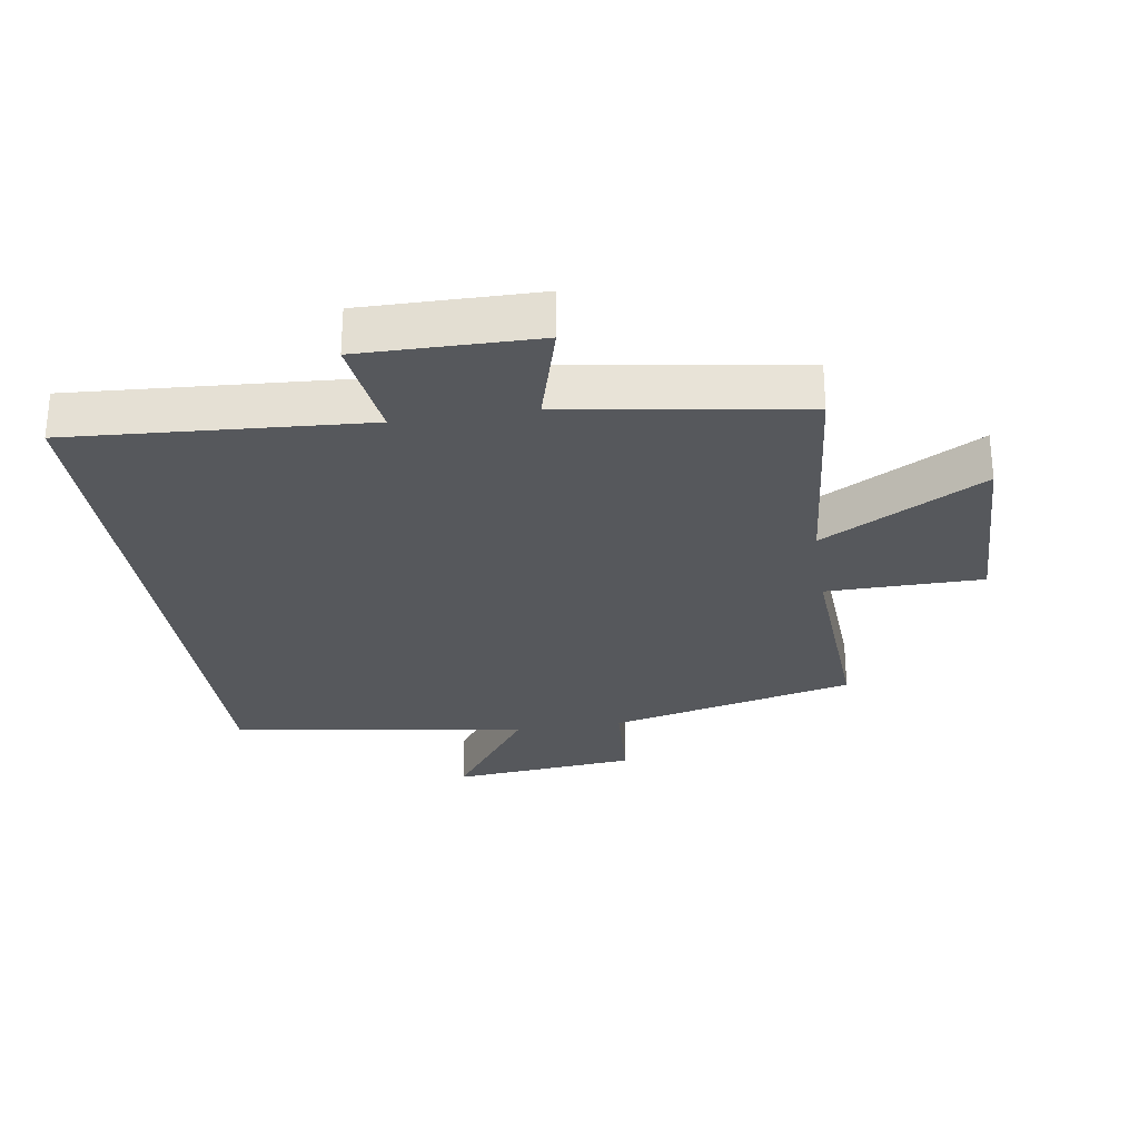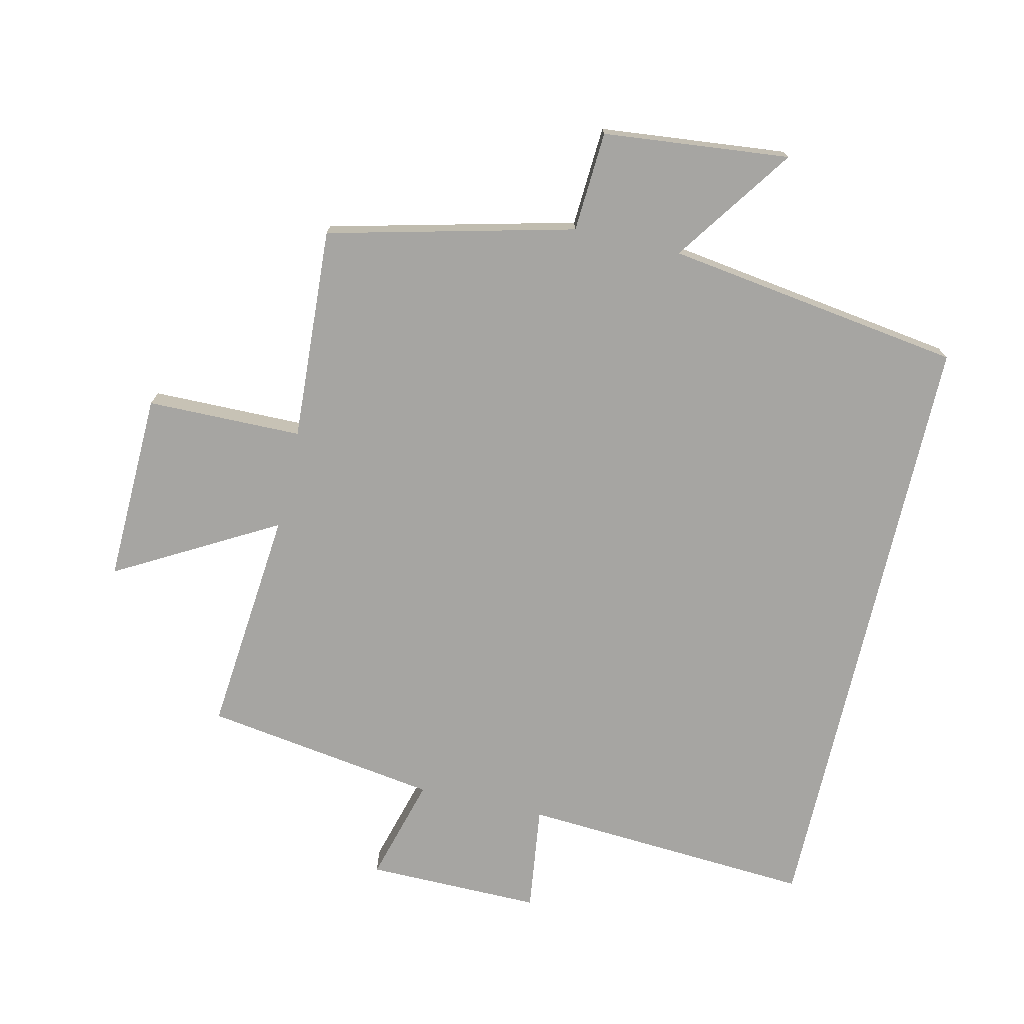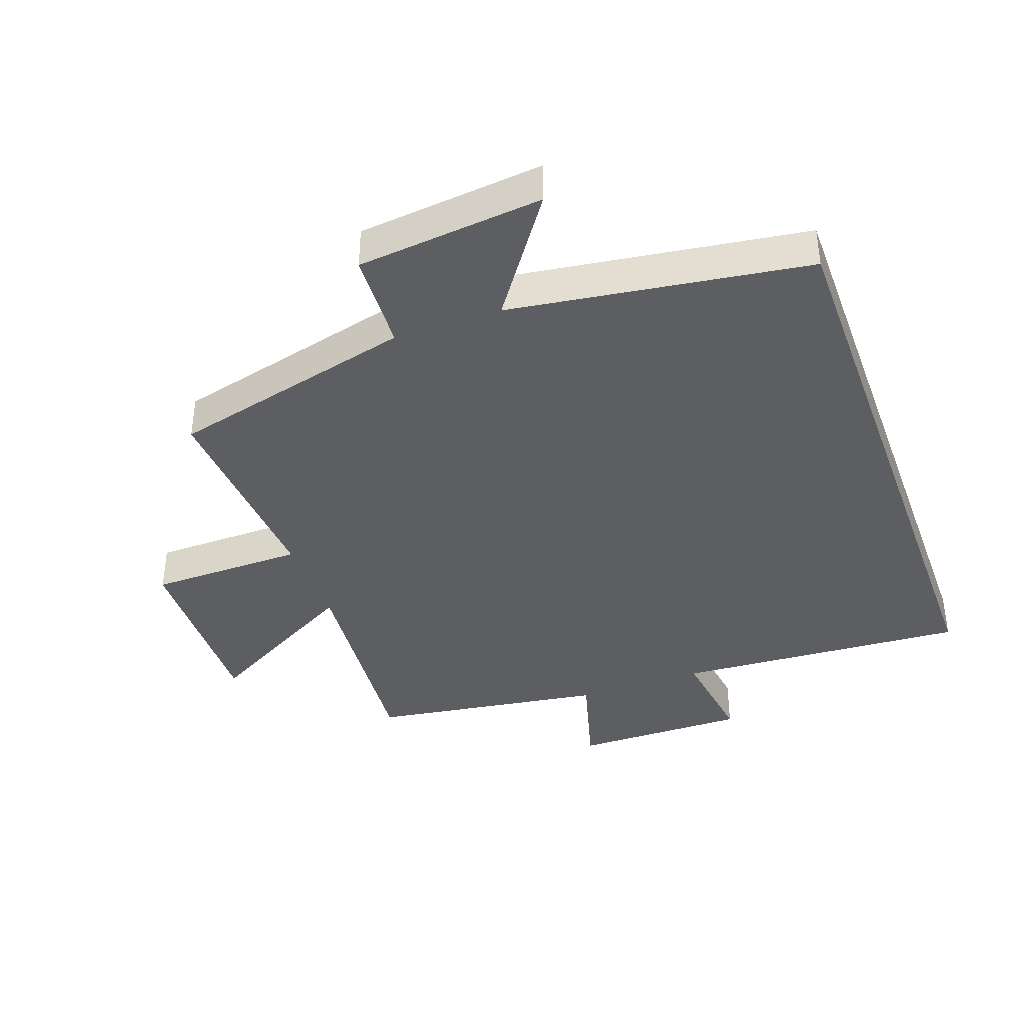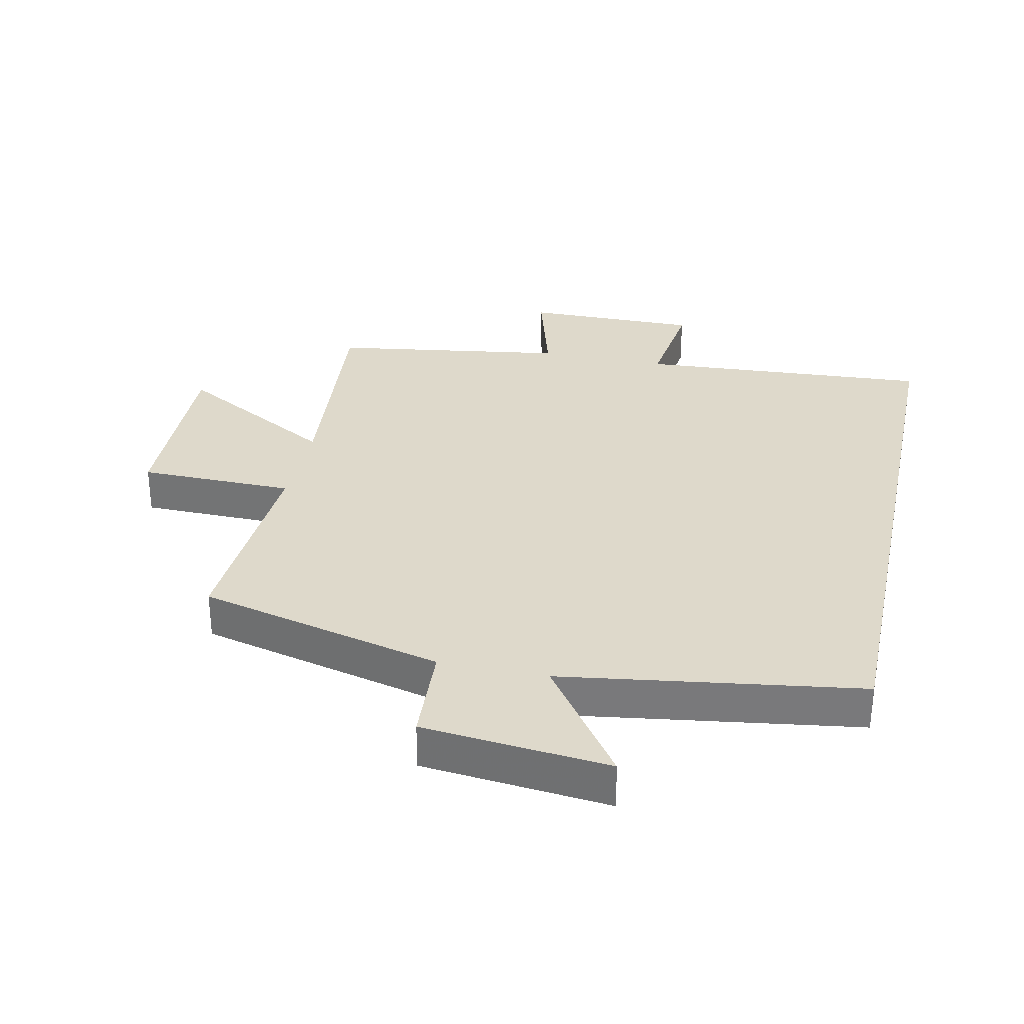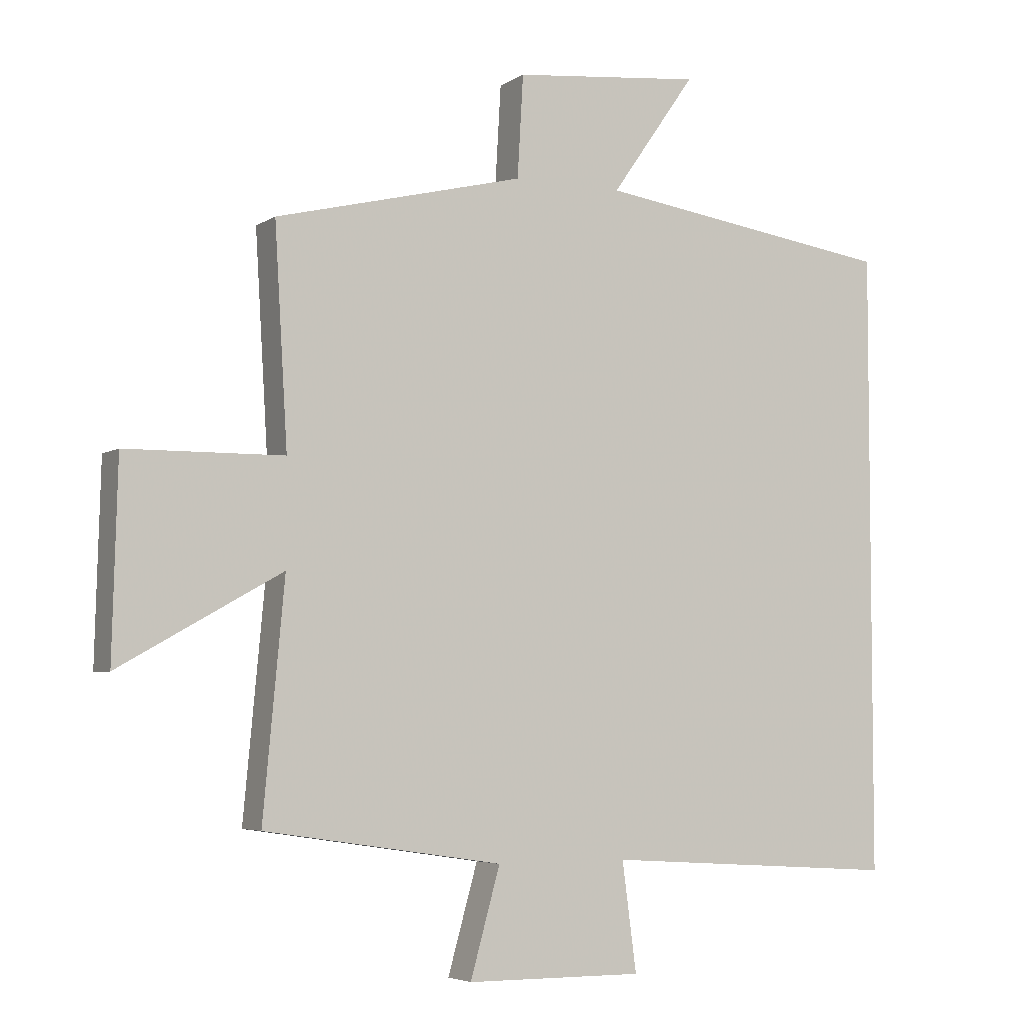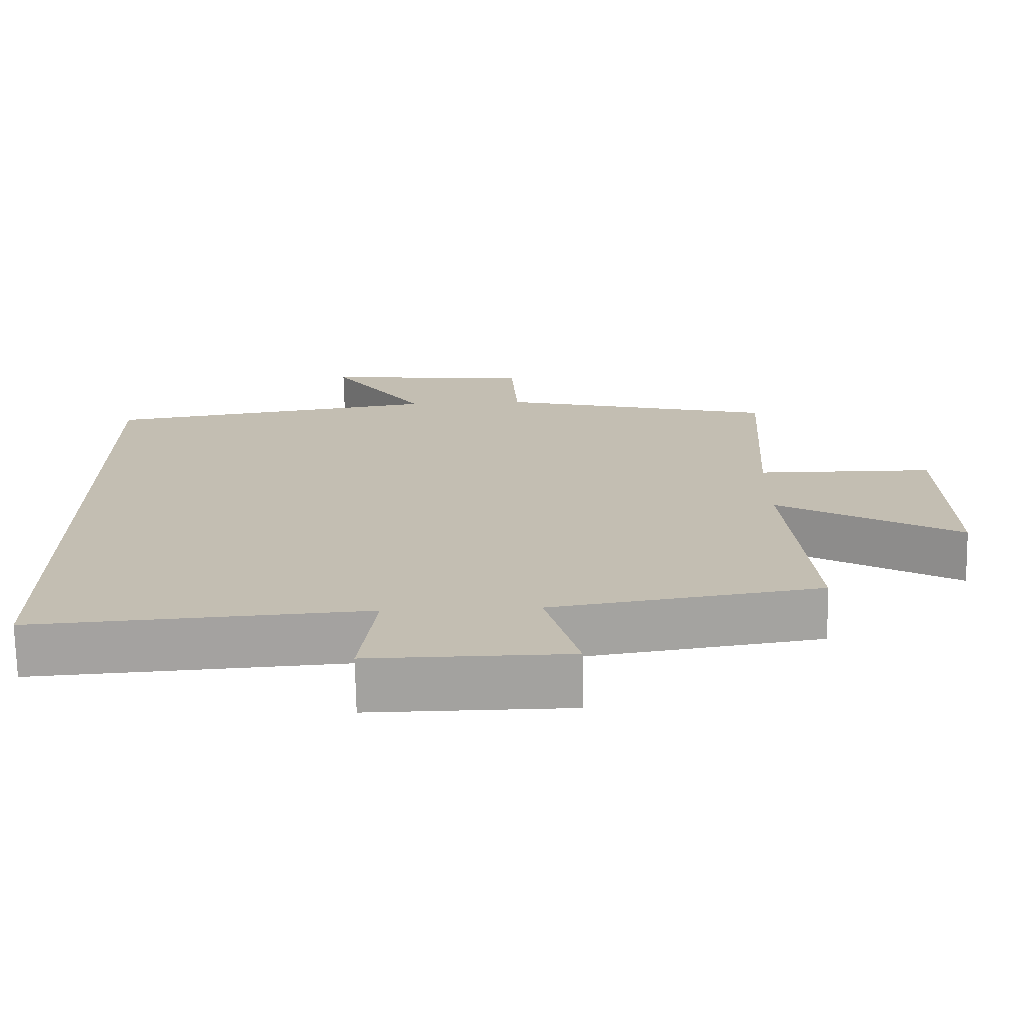
<metadata>
{"format":"obj","ext":"obj","renderer":"f3d","projection":"perspective","resolution":1024,"background":"white","views":[{"elev":-28.0,"azim":-171.4,"up":"+Y"},{"elev":-73.6,"azim":-13.0,"up":"+Y"},{"elev":-39.0,"azim":19.9,"up":"+Y"},{"elev":31.7,"azim":12.0,"up":"+Y"},{"elev":-4.8,"azim":-28.5,"up":"+Z"},{"elev":-72.3,"azim":-178.9,"up":"+Z"}]}
</metadata>
<code>
v 0.5 0.07 -0.529
v 0.041 0.07 -0.5
v 0.063 0.07 -0.667
v -0.211 0.07 -0.665
v -0.165 0.07 -0.5
v -0.533 0.07 -0.445
v -0.5 0.07 -0.089
v -0.751 0.07 -0.23
v -0.743 0.07 0.068
v -0.5 0.07 0.071
v -0.52 0.07 0.405
v -0.135 0.07 0.5
v -0.126 0.07 0.657
v 0.166 0.07 0.687
v 0.035 0.07 0.5
v 0.5 0.07 0.433
v 0.5 0 -0.529
v 0.041 0 -0.5
v 0.063 0 -0.667
v -0.211 0 -0.665
v -0.165 0 -0.5
v -0.533 0 -0.445
v -0.5 0 -0.089
v -0.751 0 -0.23
v -0.743 0 0.068
v -0.5 0 0.071
v -0.52 0 0.405
v -0.135 0 0.5
v -0.126 0 0.657
v 0.166 0 0.687
v 0.035 0 0.5
v 0.5 0 0.433
f 15 16 1 2
f 12 13 14 15
f 12 15 2
f 11 12 2
f 10 11 2
f 7 8 9 10
f 7 10 2 3
f 5 6 7
f 5 7 3
f 3 4 5
f 18 17 32 31
f 31 30 29 28
f 18 31 28
f 18 28 27
f 18 27 26
f 26 25 24 23
f 19 18 26 23
f 23 22 21
f 19 23 21
f 21 20 19
f 1 17 18 2
f 2 18 19 3
f 3 19 20 4
f 4 20 21 5
f 5 21 22 6
f 6 22 23 7
f 7 23 24 8
f 8 24 25 9
f 9 25 26 10
f 10 26 27 11
f 11 27 28 12
f 12 28 29 13
f 13 29 30 14
f 14 30 31 15
f 15 31 32 16
f 16 32 17 1

</code>
